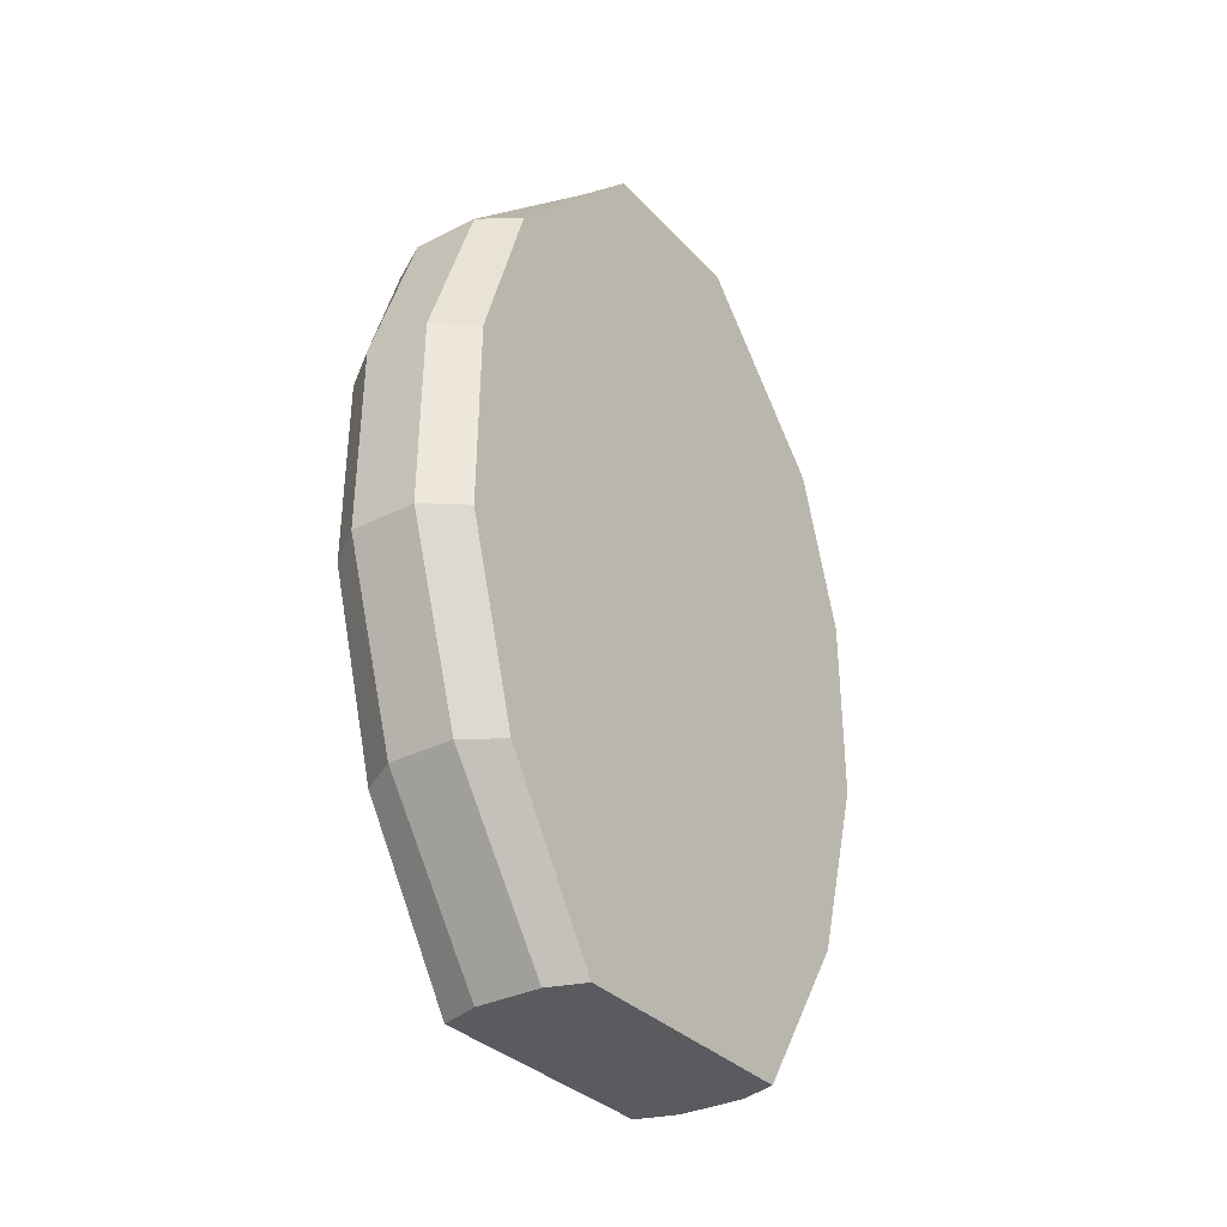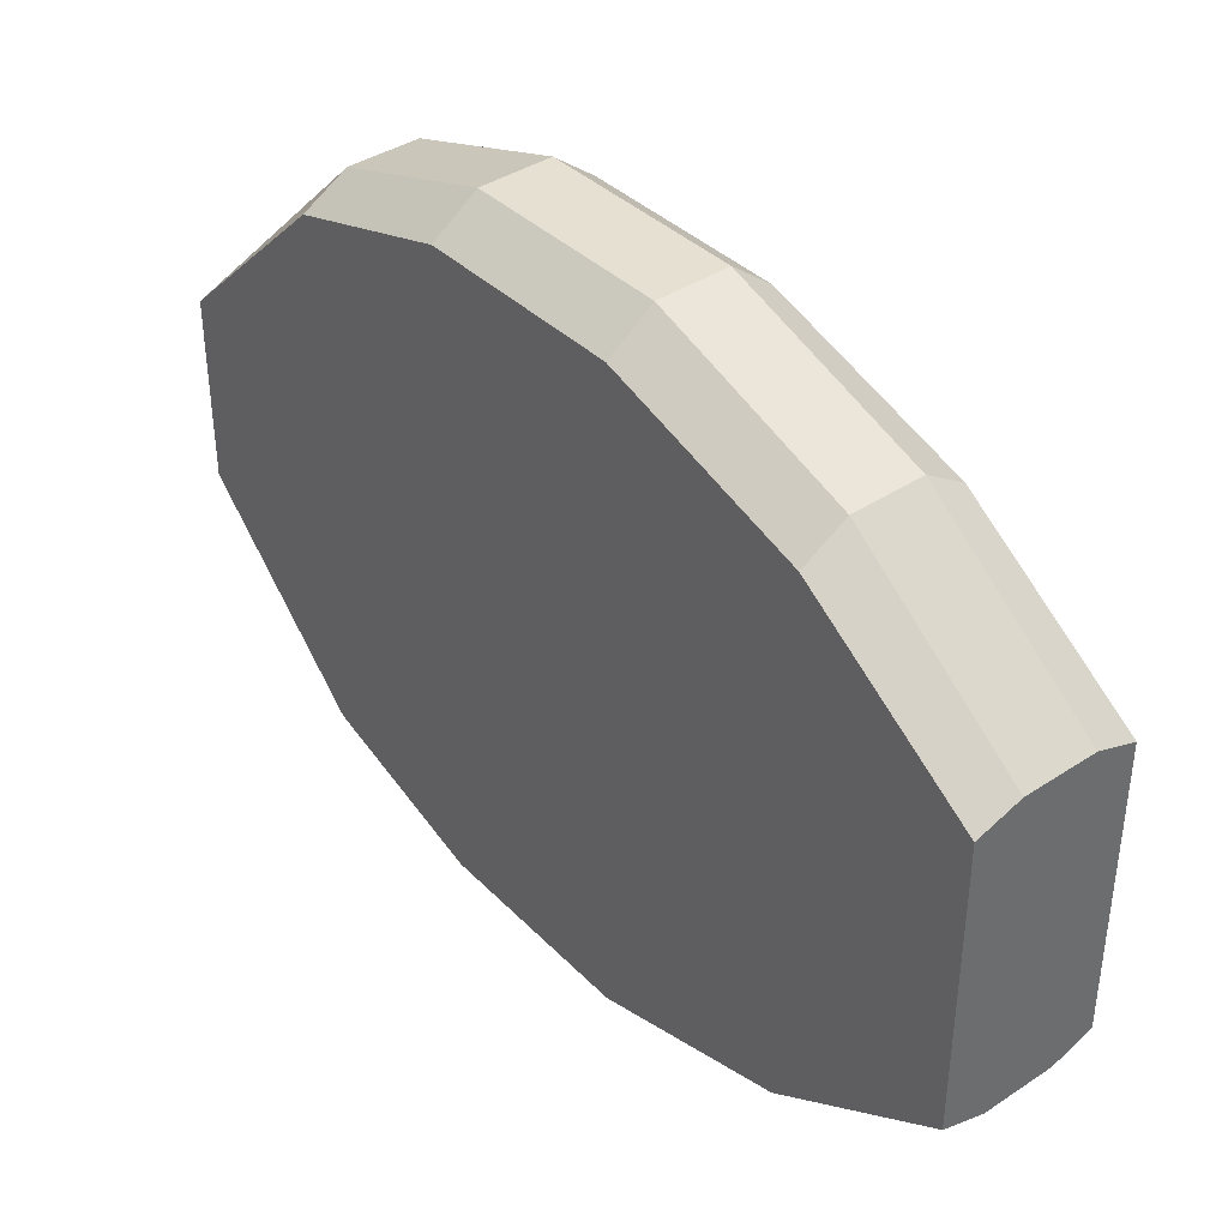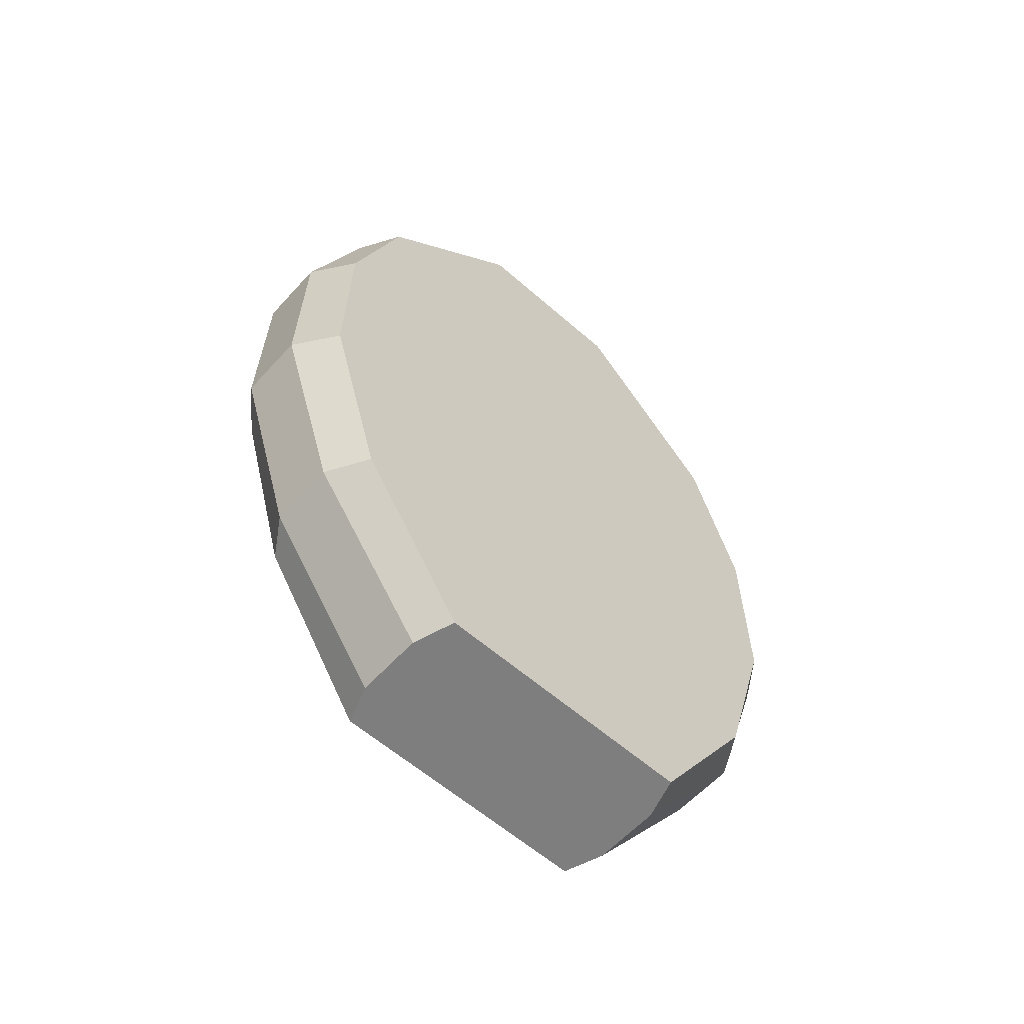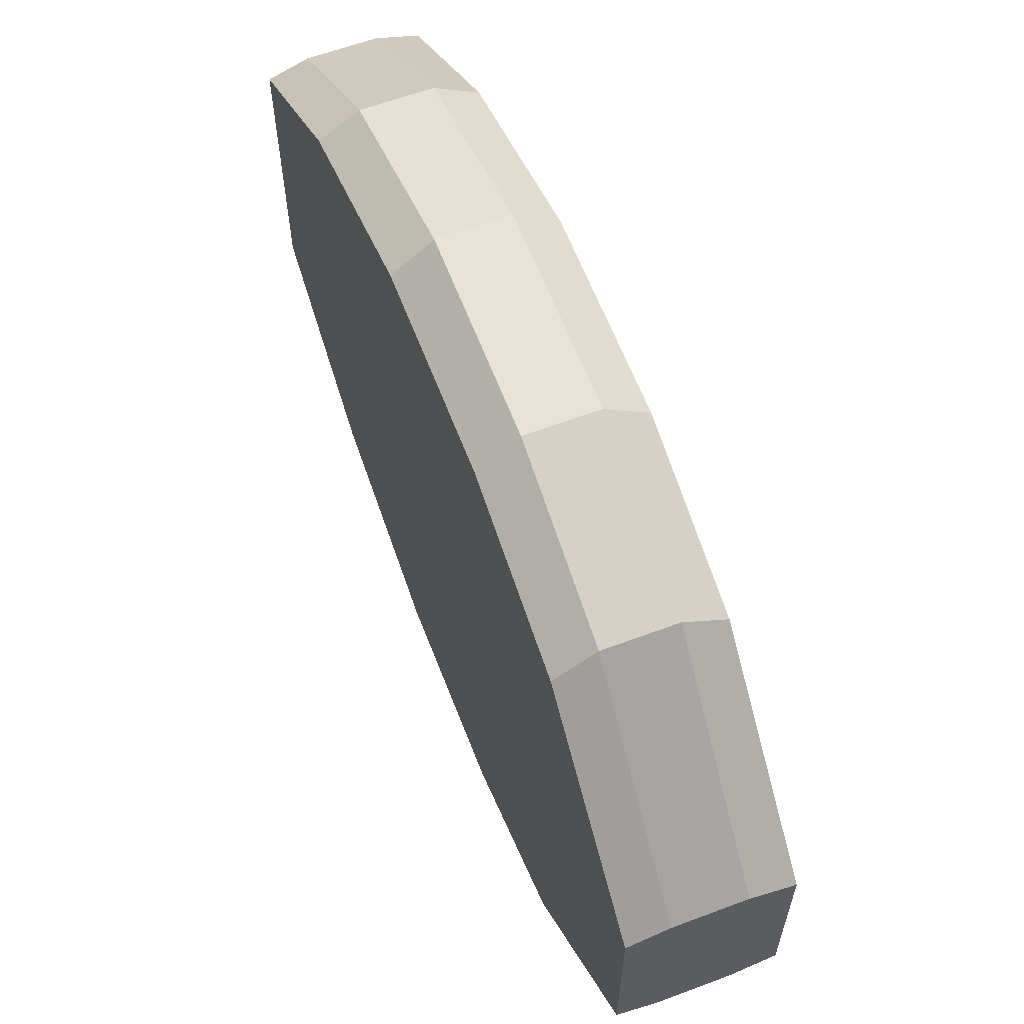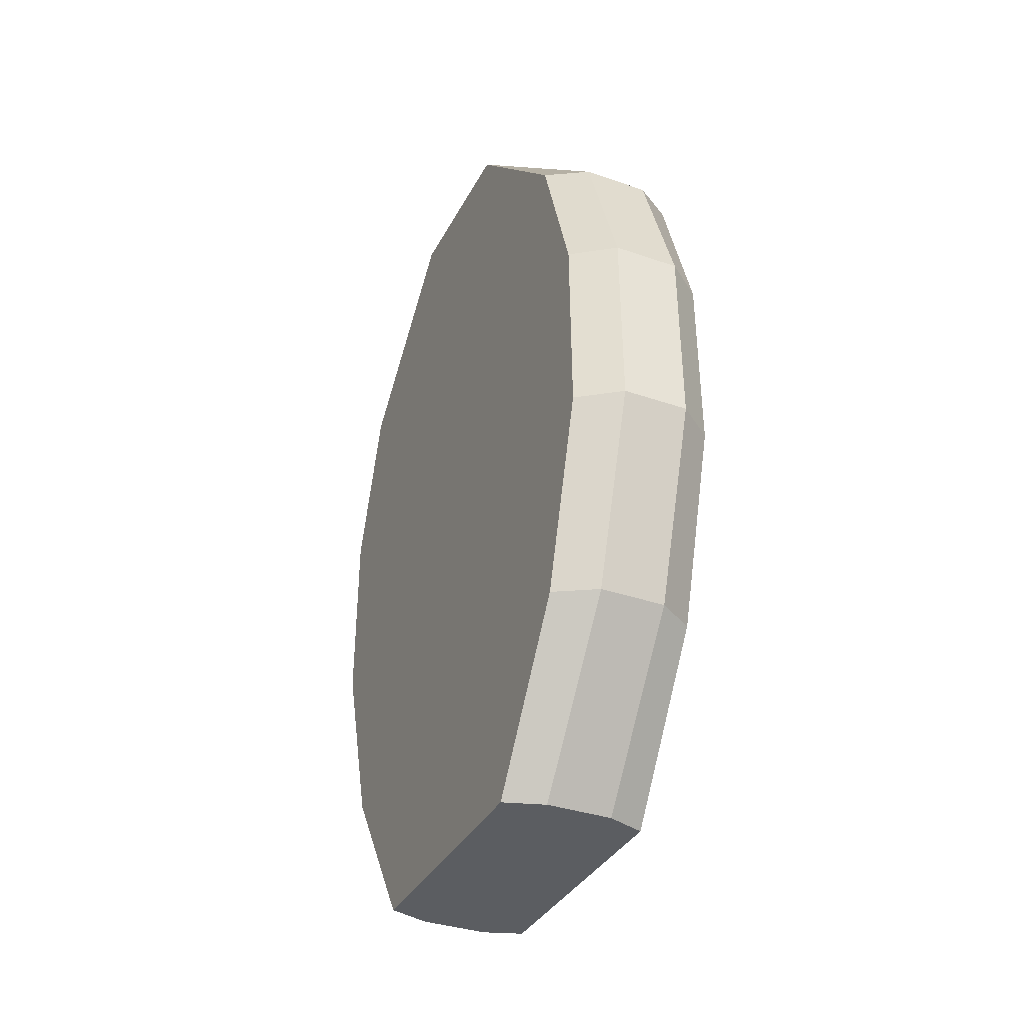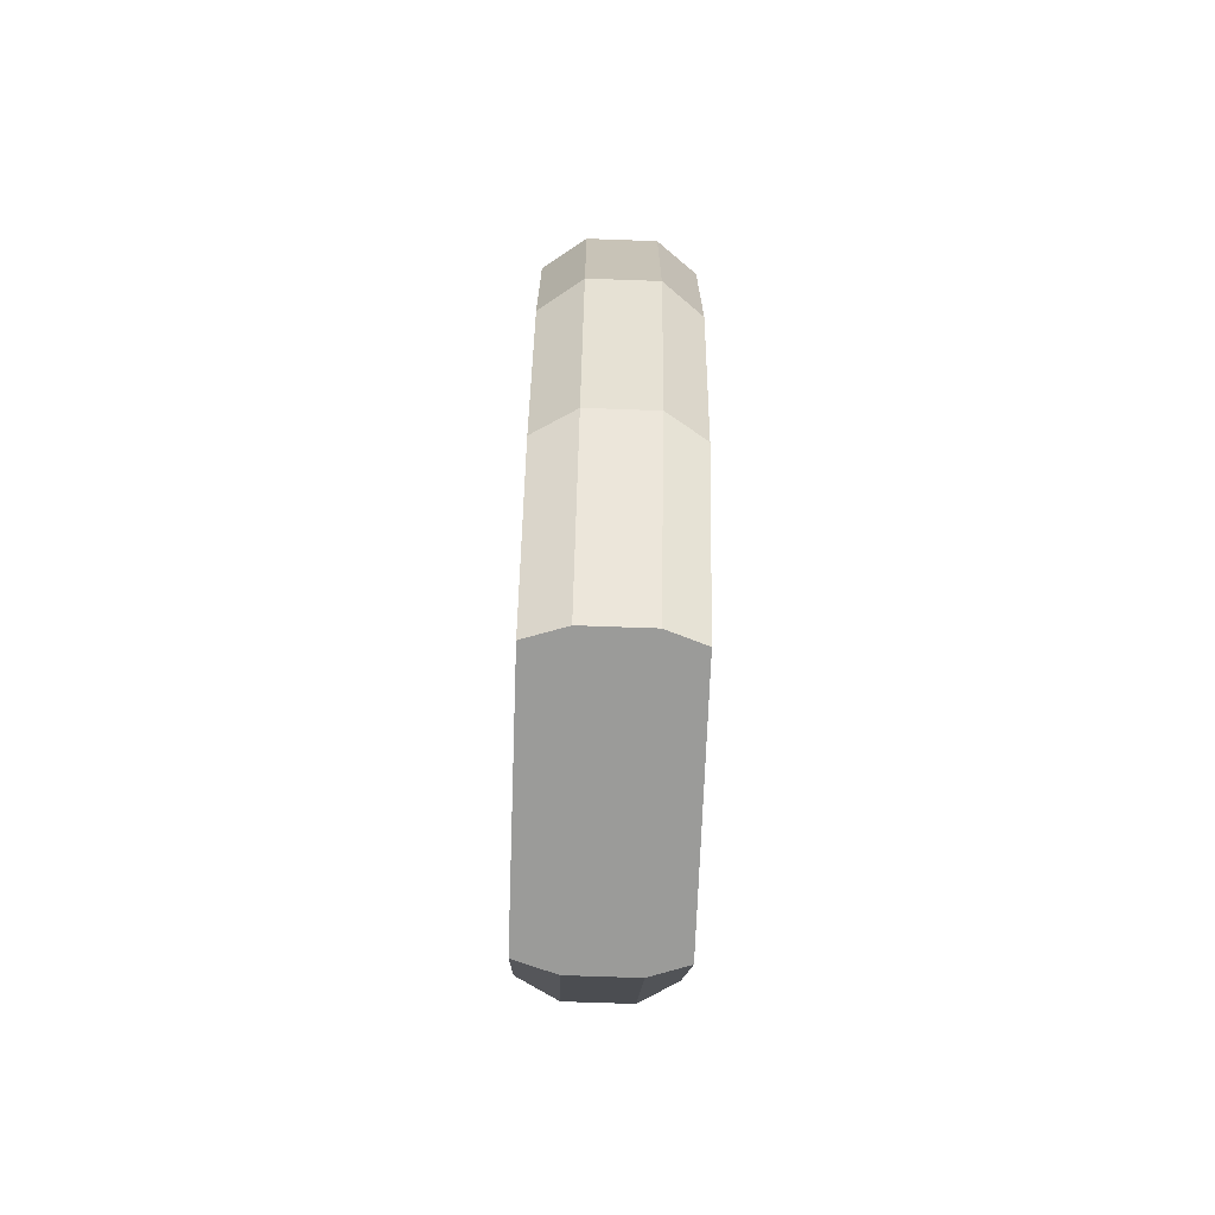
<metadata>
{"format":"obj","ext":"obj","renderer":"f3d","projection":"perspective","resolution":1024,"background":"white","views":[{"elev":-32.6,"azim":-145.0,"up":"+Z"},{"elev":39.4,"azim":140.6,"up":"+Y"},{"elev":-59.5,"azim":48.0,"up":"+Z"},{"elev":61.2,"azim":-20.9,"up":"+Y"},{"elev":-35.4,"azim":155.4,"up":"+Z"},{"elev":-69.6,"azim":177.9,"up":"+Z"}]}
</metadata>
<code>
o ghost1-head-copy_Cube.007
v -44.65 -32.9 9.047
v -44.65 -32.25 21.05
v -46.65 -32.9 9.047
v -46.65 -32.25 21.05
v -44.65 -29.22 9.047
v -44.65 -29.87 21.05
v -46.65 -29.22 9.047
v -46.65 -29.87 21.05
v -44.65 -34.43 18.78
v -46.65 -34.43 18.78
v -46.65 -27.68 18.78
v -44.65 -27.68 18.78
v -46.65 -34.4 11.33
v -46.65 -27.71 11.33
v -44.65 -27.71 11.33
v -44.65 -34.4 11.33
v -44.65 -35.15 16.56
v -46.65 -35.15 16.56
v -46.65 -26.96 16.56
v -44.65 -26.96 16.56
v -46.65 -35.19 13.95
v -46.65 -26.93 13.95
v -44.65 -26.93 13.95
v -44.65 -35.19 13.95
v -45.21 -33.08 9.047
v -45.21 -32.37 21.05
v -45.21 -29.03 9.047
v -45.21 -29.75 21.05
v -45.21 -27.34 18.78
v -45.21 -34.77 18.78
v -45.21 -34.74 11.33
v -45.21 -27.37 11.33
v -45.21 -35.56 16.56
v -45.21 -26.55 16.56
v -45.21 -26.51 13.95
v -45.21 -35.6 13.95
v -46.12 -32.37 21.05
v -46.12 -29.03 9.047
v -46.12 -34.77 18.78
v -46.12 -34.74 11.33
v -46.12 -35.56 16.56
v -46.12 -35.6 13.95
v -46.12 -33.08 9.047
v -46.12 -29.75 21.05
v -46.12 -27.34 18.78
v -46.12 -27.37 11.33
v -46.12 -26.55 16.56
v -46.12 -26.51 13.95
f 39 37 4 10
f 10 4 8 11
f 29 28 6 12
f 12 6 2 9
f 25 27 5 1
f 28 26 2 6
f 20 12 9 17
f 34 29 12 20
f 18 10 11 19
f 41 39 10 18
f 43 40 13 3
f 3 13 14 7
f 27 32 15 5
f 5 15 16 1
f 42 41 18 21
f 21 18 19 22
f 35 34 20 23
f 23 20 17 24
f 15 23 24 16
f 32 35 23 15
f 13 21 22 14
f 40 42 21 13
f 16 24 36 31
f 46 48 35 32
f 48 47 34 35
f 24 17 33 36
f 38 46 32 27
f 1 16 31 25
f 17 9 30 33
f 47 45 29 34
f 44 37 26 28
f 43 38 27 25
f 45 44 28 29
f 9 2 26 30
f 11 8 44 45
f 3 7 38 43
f 8 4 37 44
f 19 11 45 47
f 7 14 46 38
f 22 19 47 48
f 14 22 48 46
f 31 36 42 40
f 36 33 41 42
f 25 31 40 43
f 33 30 39 41
f 30 26 37 39

</code>
